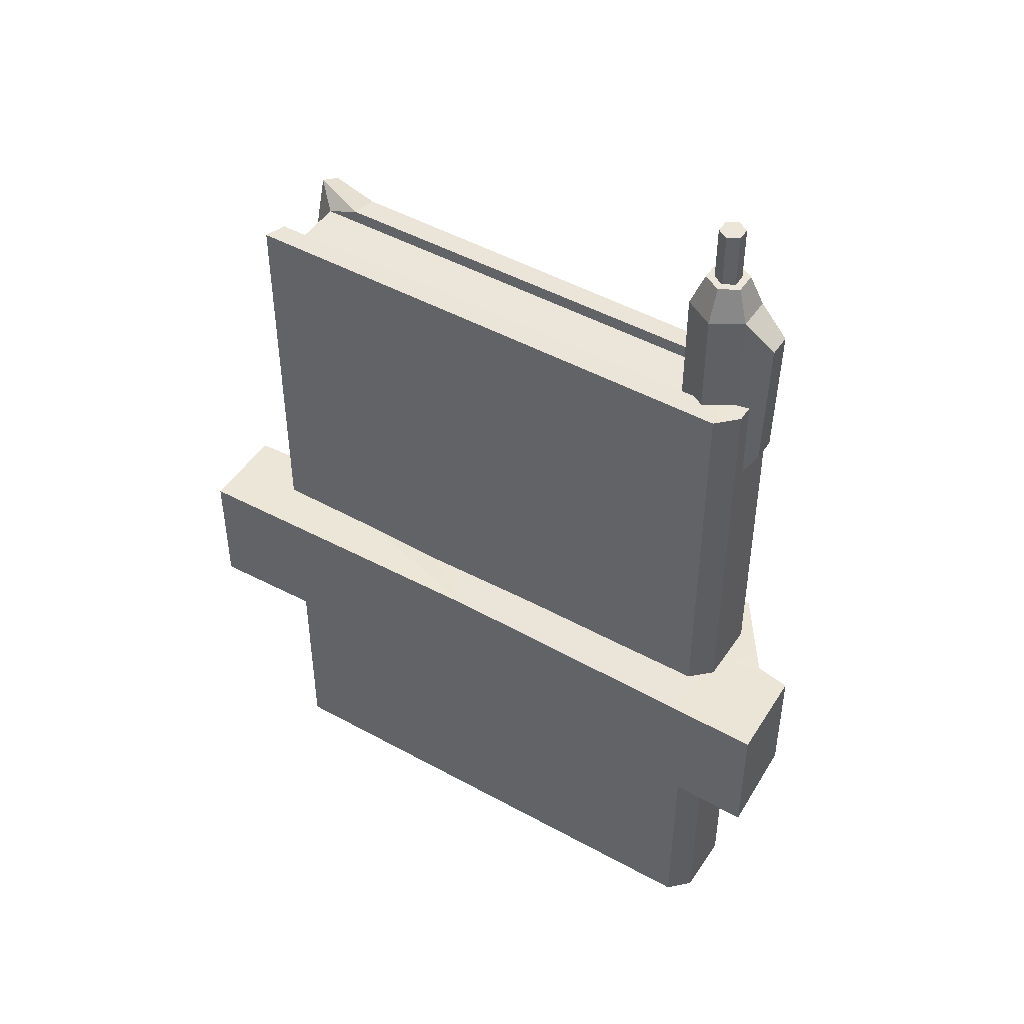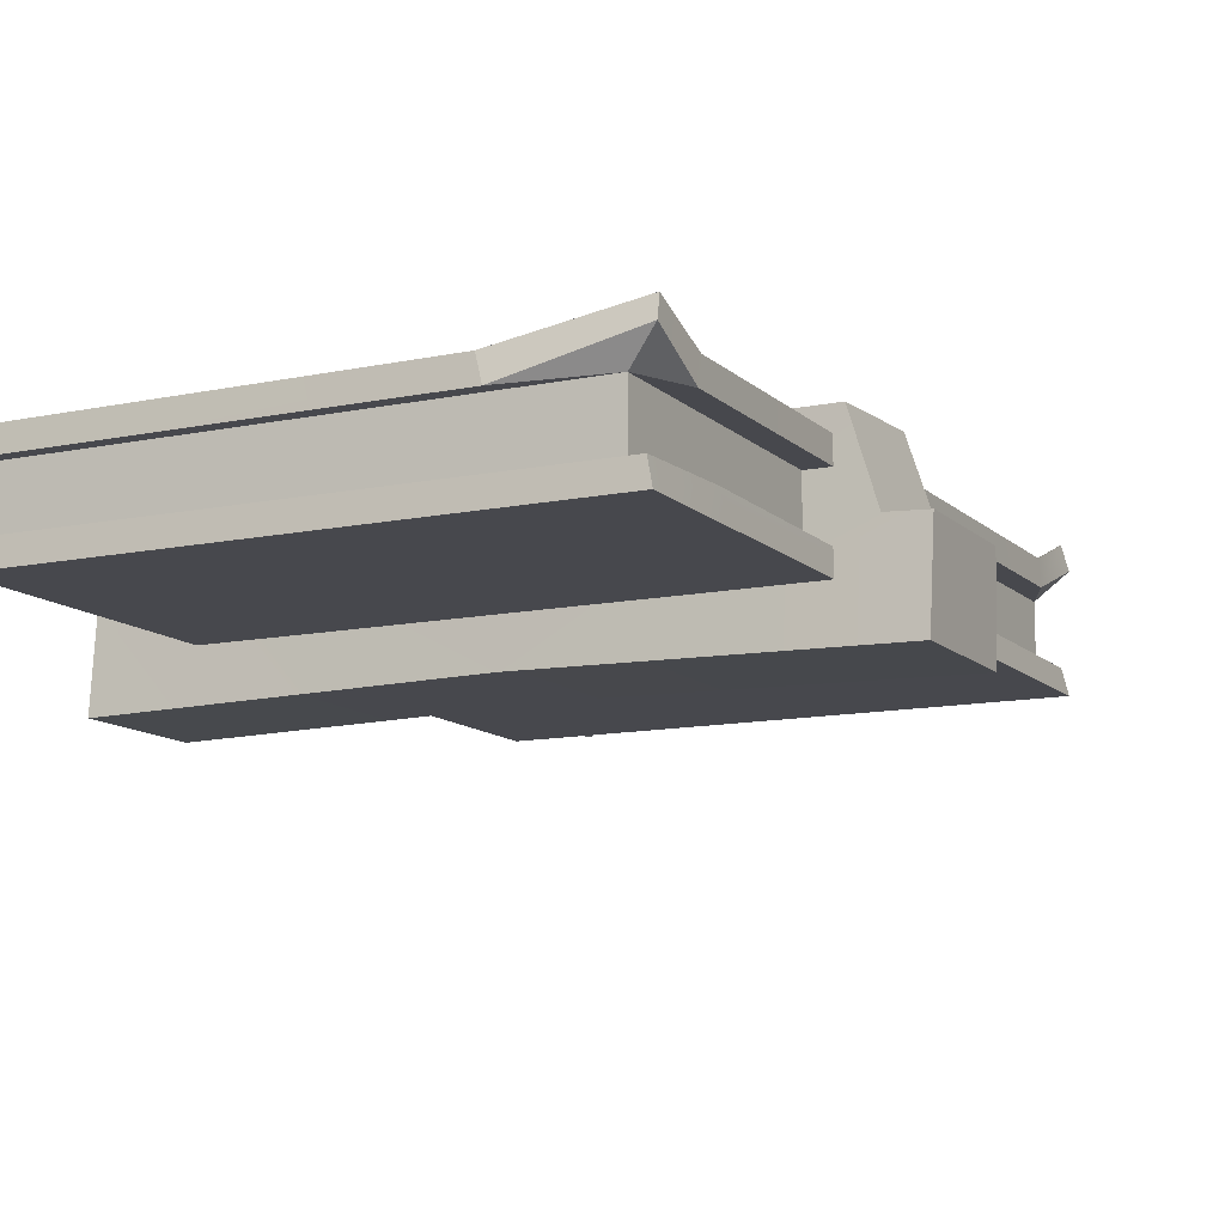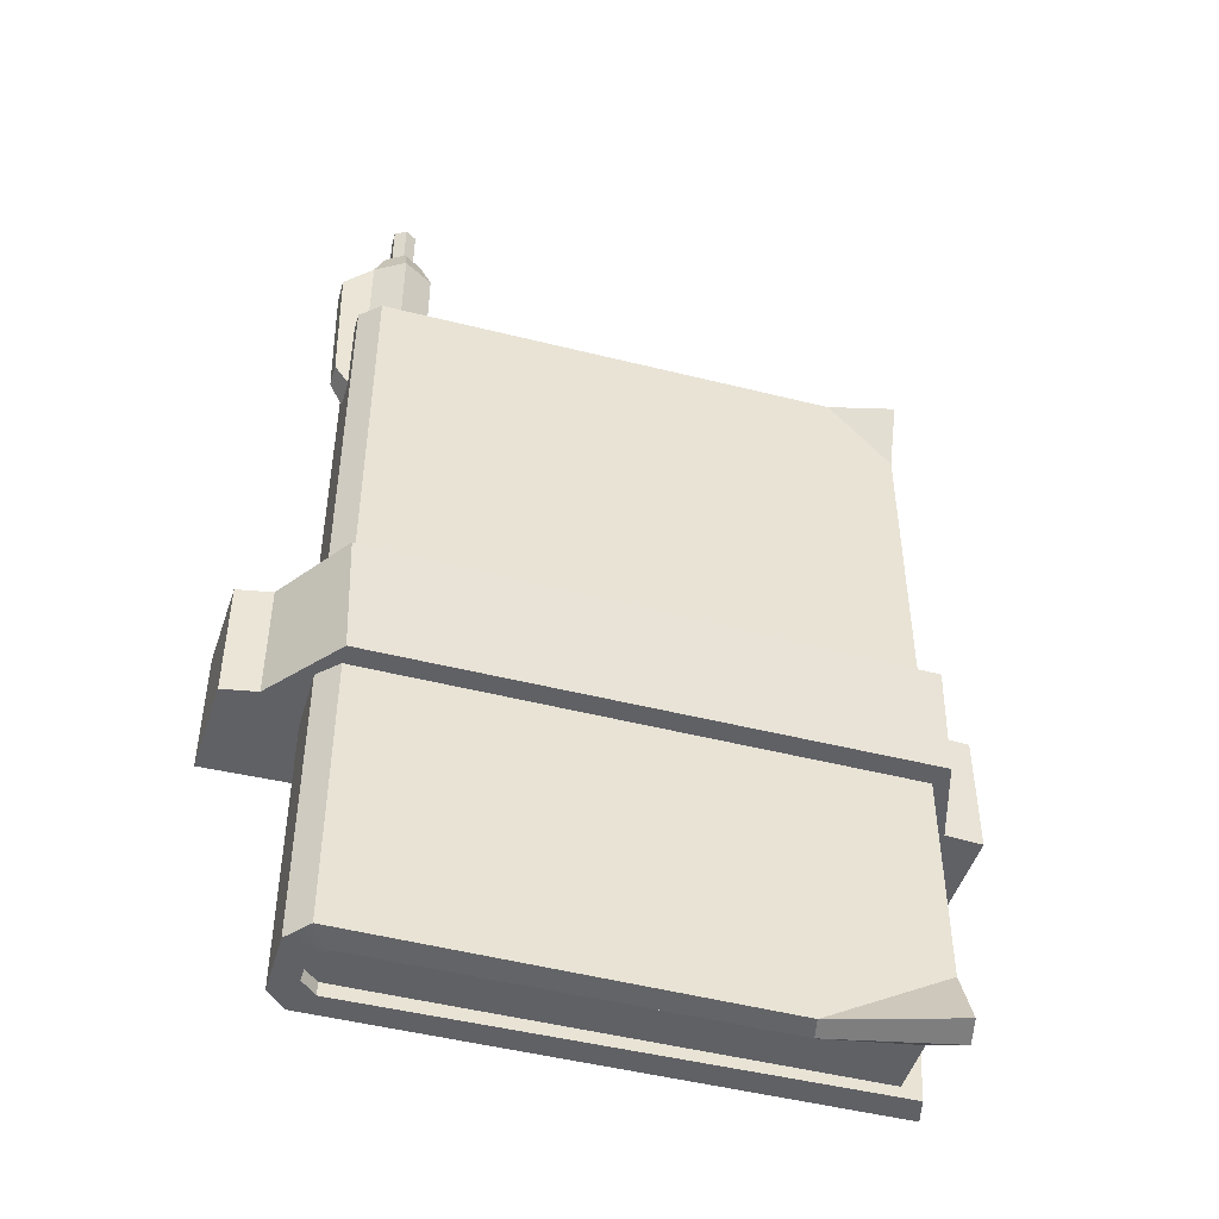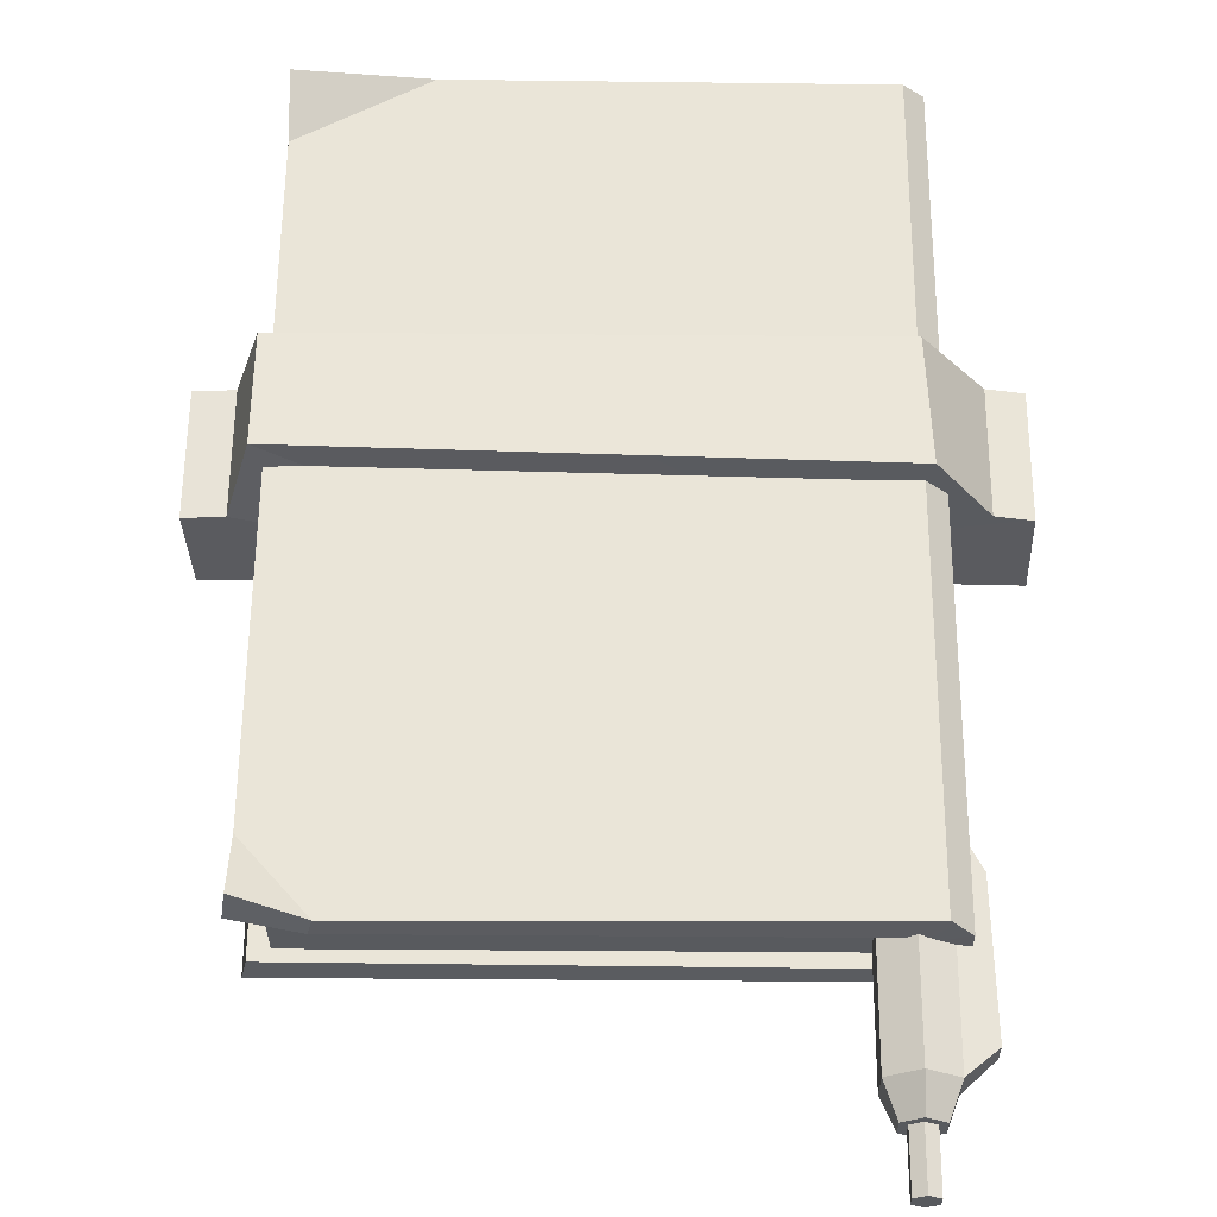
<metadata>
{"format":"obj","ext":"obj","renderer":"f3d","projection":"perspective","resolution":1024,"background":"white","views":[{"elev":47.0,"azim":-148.0,"up":"+Y"},{"elev":-11.7,"azim":26.7,"up":"+Z"},{"elev":-47.4,"azim":-16.1,"up":"+Y"},{"elev":59.2,"azim":-179.6,"up":"+Z"}]}
</metadata>
<code>
g SM_Chr_Attach_Book_Pouch_02
v 0.05761 -0.04575 0.01689
v 0.05763 0.09235 0.02187
v 0.05761 0.09448 -0.005035
v 0.05831 0.09442 0.01737
v 0.05647 0.09393 -3.494e-05
v 0.05761 -0.04619 0.01189
v 0.05261 0.09164 0.01189
v 0.05261 0.09164 -3.494e-05
v -0.05344 0.0938 0.01689
v -0.05761 0.09448 0.01271
v -0.05344 0.09448 -0.005035
v -0.05761 0.09448 -0.0008626
v -0.05261 0.09448 0.00879
v -0.04931 0.09448 0.01189
v -0.04931 0.09448 -3.494e-05
v -0.05261 0.09448 0.003062
v -0.05261 0.09164 0.00879
v -0.04931 0.09164 0.01189
v -0.05261 0.09164 0.003062
v -0.04931 0.09164 -3.494e-05
v 0.05761 0.07966 0.01689
v 0.05761 0.08057 0.01189
v 0.04447 0.09448 0.01689
v 0.04563 0.09448 0.01189
v 0.05763 -0.07143 0.02187
v 0.05761 -0.07356 -0.005035
v 0.05831 -0.0735 0.01737
v 0.05647 -0.07301 -3.494e-05
v 0.05261 -0.07072 0.01189
v 0.05261 -0.07072 -3.494e-05
v -0.05761 -0.07356 0.01271
v -0.05344 -0.07288 0.01689
v -0.05344 -0.07356 -0.005035
v -0.05761 -0.07356 -0.0008626
v -0.05261 -0.07356 0.00879
v -0.04931 -0.07356 0.01189
v -0.04931 -0.07356 -3.494e-05
v -0.05261 -0.07356 0.003062
v -0.05261 -0.07072 0.00879
v -0.04931 -0.07072 0.01189
v -0.05261 -0.07072 0.003062
v -0.04931 -0.07072 -3.494e-05
v 0.05761 -0.05874 0.01689
v 0.05761 -0.05965 0.01189
v 0.03139 -0.07356 0.01689
v 0.03255 -0.07356 0.01189
v -0.05344 -0.05068 0.01689
v -0.05761 -0.05089 0.01271
v 0.04343 -0.04571 0.01689
v 0.01897 -0.04949 0.01689
v -0.02384 -0.04282 0.01689
v 0.05261 -0.04393 0.01189
v 0.05261 -0.05227 -3.494e-05
v 0.05761 -0.05341 -3.494e-05
v 0.05761 -0.04905 -0.005035
v 0.05261 -0.0527 0.006499
v -0.05344 -0.03751 -0.005035
v -0.05761 -0.04072 -0.0008626
v -0.04671 -0.07072 0.008379
v -0.04676 -0.07072 0.003378
v -0.04662 0.09164 0.002715
v -0.04662 0.09164 0.008971
v 0.002013 0.0135 -0.01406
v 0.002013 -0.0135 -0.01406
v 0.07238 0.01398 -0.01541
v 0.07238 -0.01398 -0.01541
v -0.07409 0.01398 -0.01545
v -0.07409 -0.01398 -0.01545
v -0.05476 0.0132 0.02199
v -0.05361 -0.0132 0.02124
v 0.05962 -0.0132 0.0215
v 0.05962 0.01054 0.02267
v 0.06493 -0.0132 0.004266
v 0.06493 0.0132 0.004266
v -0.06597 0.0132 0.005899
v -0.06597 -0.0132 0.005899
v 0.07302 -0.0132 0.00384
v 0.07302 0.0132 0.00384
v -0.07335 0.0132 0.004532
v -0.07335 -0.0132 0.004532
v -0.0526 0.1231 0.003586
v -0.0526 0.1231 0.00798
v -0.0488 0.1231 0.01018
v -0.04499 0.1231 0.00798
v -0.04499 0.1231 0.003586
v -0.0488 0.1231 0.001388
v -0.05506 0.1164 0.002169
v -0.0488 0.1164 -0.001445
v -0.04254 0.1164 0.002169
v -0.04254 0.1164 0.009397
v -0.0488 0.1164 0.01301
v -0.05506 0.1164 0.009397
v -0.05113 0.1231 0.004438
v -0.05113 0.1231 0.007128
v -0.0488 0.1231 0.008474
v -0.04647 0.1231 0.007128
v -0.04647 0.1231 0.004438
v -0.0488 0.1231 0.003092
v -0.05113 0.1347 0.004438
v -0.05113 0.1347 0.007128
v -0.0488 0.1347 0.005783
v -0.0488 0.1347 0.008474
v -0.04647 0.1347 0.007128
v -0.04647 0.1347 0.004438
v -0.0488 0.1347 0.003092
v -0.05506 0.07183 0.002169
v -0.05506 0.07183 0.009397
v -0.0488 0.07183 0.01301
v -0.04254 0.07183 0.009397
v -0.04254 0.07183 0.002169
v -0.0488 0.07183 -0.001445
v -0.06055 0.08144 0.003333
v -0.06055 0.08144 0.008233
v -0.06122 0.1109 0.008233
v -0.06122 0.1109 0.003333
v 0.05831 0.09442 0.01737
v 0.05761 0.08057 0.01189
v 0.05261 0.09164 0.01189
v -0.05261 0.09448 0.00879
v -0.04931 0.09448 0.01189
v -0.04931 0.09448 -3.494e-05
v -0.05261 0.09448 0.003062
v -0.04931 0.09448 0.01189
v -0.04931 0.09164 0.01189
v 0.05261 0.09164 0.01189
v 0.04563 0.09448 0.01189
v 0.05647 0.09393 -3.494e-05
v 0.05261 0.09164 -3.494e-05
v -0.04931 0.09164 -3.494e-05
v -0.04931 0.09448 -3.494e-05
v -0.05261 0.09448 0.003062
v -0.05261 0.09164 0.003062
v -0.05261 0.09164 0.00879
v -0.05261 0.09448 0.00879
v 0.05261 0.09164 0.01189
v 0.05761 -0.04619 0.01189
v 0.05761 0.08057 0.01189
v 0.04447 0.09448 0.01689
v 0.05763 0.09235 0.02187
v 0.05761 0.07966 0.01689
v 0.04563 0.09448 0.01189
v 0.05831 0.09442 0.01737
v 0.05763 0.09235 0.02187
v 0.04447 0.09448 0.01689
v 0.05261 0.09164 0.01189
v 0.05831 0.09442 0.01737
v 0.04563 0.09448 0.01189
v -0.05344 0.0938 0.01689
v 0.04447 0.09448 0.01689
v 0.05761 -0.05341 -3.494e-05
v 0.05647 -0.07301 -3.494e-05
v 0.05831 -0.0735 0.01737
v 0.05761 -0.05965 0.01189
v 0.05261 -0.07072 0.01189
v 0.05261 -0.07072 0.01189
v -0.05761 0.09448 0.01271
v -0.05344 0.0938 0.01689
v -0.05761 -0.07356 -0.0008626
v -0.05344 -0.07356 -0.005035
v -0.05261 -0.07356 0.00879
v -0.04931 -0.07356 0.01189
v -0.04931 -0.07072 0.01189
v -0.04931 -0.07356 -3.494e-05
v -0.05261 -0.07356 0.003062
v -0.05344 -0.07356 -0.005035
v 0.05761 -0.07356 -0.005035
v 0.05761 -0.04905 -0.005035
v -0.05344 -0.03751 -0.005035
v -0.05761 0.09448 -0.0008626
v -0.05761 0.09448 0.01271
v -0.05761 -0.05089 0.01271
v -0.05761 -0.04072 -0.0008626
v 0.05761 -0.07356 -0.005035
v 0.05647 -0.07301 -3.494e-05
v -0.04931 -0.07356 0.01189
v 0.03255 -0.07356 0.01189
v 0.05261 -0.07072 0.01189
v -0.04931 -0.07072 0.01189
v -0.04931 -0.07356 -3.494e-05
v -0.04931 -0.07072 -3.494e-05
v -0.05261 -0.07356 0.003062
v -0.05261 -0.07356 0.00879
v -0.05261 -0.07072 0.00879
v -0.05261 -0.07072 0.003062
v 0.05761 -0.04575 0.01689
v 0.05761 -0.04619 0.01189
v 0.05261 -0.07072 0.01189
v 0.05761 -0.05965 0.01189
v 0.05761 -0.04619 0.01189
v 0.05261 -0.04393 0.01189
v 0.03139 -0.07356 0.01689
v 0.05761 -0.05874 0.01689
v 0.05763 -0.07143 0.02187
v 0.03255 -0.07356 0.01189
v 0.03139 -0.07356 0.01689
v 0.05763 -0.07143 0.02187
v 0.05831 -0.0735 0.01737
v 0.05261 -0.07072 0.01189
v 0.03255 -0.07356 0.01189
v 0.05831 -0.0735 0.01737
v 0.01897 -0.04949 0.01689
v 0.04343 -0.04571 0.01689
v 0.03139 -0.07356 0.01689
v -0.05344 -0.07288 0.01689
v -0.05761 -0.05089 0.01271
v -0.05344 -0.05068 0.01689
v -0.05344 -0.07288 0.01689
v -0.05761 -0.07356 0.01271
v -0.05761 -0.07356 -0.0008626
v -0.05761 -0.04072 -0.0008626
v -0.05761 -0.05089 0.01271
v -0.05761 -0.07356 0.01271
v 0.05261 -0.04393 0.01189
v 0.05761 -0.04619 0.01189
v 0.05261 0.09164 0.01189
v 0.05261 -0.04393 0.01189
v 0.05261 0.09164 -3.494e-05
v 0.05261 -0.05227 -3.494e-05
v 0.05261 -0.0527 0.006499
v 0.05647 0.09393 -3.494e-05
v 0.05761 -0.05341 -3.494e-05
v 0.05261 -0.05227 -3.494e-05
v 0.05261 0.09164 -3.494e-05
v 0.05761 0.09448 -0.005035
v 0.05761 -0.04905 -0.005035
v 0.05761 -0.05341 -3.494e-05
v 0.05647 0.09393 -3.494e-05
v 0.05761 -0.04575 0.01689
v 0.05761 -0.05874 0.01689
v -0.05344 -0.05068 0.01689
v -0.02384 -0.04282 0.01689
v 0.05261 -0.05227 -3.494e-05
v 0.05261 -0.07072 -3.494e-05
v -0.05344 0.09448 -0.005035
v -0.05344 -0.03751 -0.005035
v 0.05761 -0.04905 -0.005035
v 0.05761 0.09448 -0.005035
v -0.05761 -0.04072 -0.0008626
v -0.05344 -0.03751 -0.005035
v -0.05344 0.09448 -0.005035
v -0.05761 0.09448 -0.0008626
v -0.05344 -0.05068 0.01689
v 0.05261 0.09164 0.01189
v 0.04447 0.09448 0.01689
v 0.05761 0.07966 0.01689
v 0.05761 -0.04575 0.01689
v 0.04343 -0.04571 0.01689
v -0.05261 0.09164 0.003062
v -0.04931 0.09164 -3.494e-05
v -0.04662 0.09164 0.002715
v -0.04662 0.09164 0.008971
v -0.05261 0.09164 0.00879
v -0.04931 0.09164 0.01189
v -0.04931 -0.07072 -3.494e-05
v -0.05261 -0.07072 0.003062
v -0.05261 -0.07072 0.00879
v -0.04671 -0.07072 0.008379
v -0.04931 -0.07072 0.01189
v 0.05261 -0.07072 -3.494e-05
v -0.04676 -0.07072 0.003378
v -0.04931 -0.07072 -3.494e-05
v -0.04931 0.09164 -3.494e-05
v -0.04931 0.09164 0.01189
v 0.05962 0.01054 0.02267
v 0.05962 -0.0132 0.0215
v -0.05476 0.0132 0.02199
v -0.05361 -0.0132 0.02124
v 0.06493 0.0132 0.004266
v 0.06493 -0.0132 0.004266
v -0.06597 -0.0132 0.005899
v -0.06597 0.0132 0.005899
v -0.05361 -0.0132 0.02124
v 0.05962 -0.0132 0.0215
v 0.002013 -0.0135 -0.01406
v 0.002013 0.0135 -0.01406
v 0.05962 0.01054 0.02267
v -0.05476 0.0132 0.02199
v 0.06493 -0.0132 0.004266
v 0.002013 0.0135 -0.01406
v 0.06493 0.0132 0.004266
v 0.05962 0.01054 0.02267
v -0.06597 -0.0132 0.005899
v -0.06597 0.0132 0.005899
v 0.07302 -0.0132 0.00384
v 0.07238 -0.01398 -0.01541
v 0.07238 -0.01398 -0.01541
v 0.07302 -0.0132 0.00384
v 0.07302 0.0132 0.00384
v 0.07238 0.01398 -0.01541
v 0.07238 0.01398 -0.01541
v 0.07302 0.0132 0.00384
v 0.06493 0.0132 0.004266
v 0.002013 0.0135 -0.01406
v -0.07335 0.0132 0.004532
v -0.07409 0.01398 -0.01545
v -0.07409 0.01398 -0.01545
v -0.07335 0.0132 0.004532
v -0.07335 -0.0132 0.004532
v -0.07409 -0.01398 -0.01545
v -0.07409 -0.01398 -0.01545
v -0.07335 -0.0132 0.004532
v -0.0488 0.07183 0.01301
v -0.0488 0.1164 0.01301
v -0.04254 0.07183 0.009397
v -0.04254 0.1164 0.009397
v -0.04254 0.07183 0.002169
v -0.04254 0.1164 0.002169
v -0.0488 0.07183 -0.001445
v -0.0488 0.1164 -0.001445
v -0.0488 0.1164 -0.001445
v -0.05506 0.1164 0.002169
v -0.04254 0.1164 0.002169
v -0.0488 0.1231 0.001388
v -0.0488 0.1164 -0.001445
v -0.04254 0.1164 0.009397
v -0.04499 0.1231 0.003586
v -0.04254 0.1164 0.002169
v -0.0488 0.1164 0.01301
v -0.04499 0.1231 0.00798
v -0.04254 0.1164 0.009397
v -0.05506 0.1164 0.009397
v -0.0488 0.1231 0.01018
v -0.0488 0.1164 0.01301
v -0.05506 0.1164 0.002169
v -0.0526 0.1231 0.003586
v -0.0526 0.1231 0.00798
v -0.05506 0.1164 0.009397
v -0.0526 0.1231 0.003586
v -0.0526 0.1231 0.00798
v -0.0488 0.1231 0.01018
v -0.04499 0.1231 0.00798
v -0.04499 0.1231 0.003586
v -0.0488 0.1231 0.001388
v -0.05113 0.1231 0.004438
v -0.05113 0.1347 0.004438
v -0.05113 0.1347 0.007128
v -0.05113 0.1231 0.007128
v -0.05113 0.1231 0.007128
v -0.05113 0.1347 0.007128
v -0.0488 0.1347 0.008474
v -0.0488 0.1231 0.008474
v -0.0488 0.1231 0.008474
v -0.0488 0.1347 0.008474
v -0.04647 0.1347 0.007128
v -0.04647 0.1231 0.007128
v -0.04647 0.1231 0.007128
v -0.04647 0.1347 0.007128
v -0.04647 0.1347 0.004438
v -0.04647 0.1231 0.004438
v -0.04647 0.1231 0.004438
v -0.04647 0.1347 0.004438
v -0.0488 0.1347 0.003092
v -0.0488 0.1231 0.003092
v -0.0488 0.1231 0.003092
v -0.0488 0.1347 0.003092
v -0.05113 0.1347 0.004438
v -0.05113 0.1231 0.004438
v -0.05506 0.07183 0.002169
v -0.06055 0.08144 0.003333
v -0.06055 0.08144 0.008233
v -0.05506 0.07183 0.009397
v -0.05506 0.07183 0.009397
v -0.06055 0.08144 0.008233
v -0.06122 0.1109 0.008233
v -0.05506 0.1164 0.009397
v -0.05506 0.1164 0.009397
v -0.06122 0.1109 0.008233
v -0.06122 0.1109 0.003333
v -0.05506 0.1164 0.002169
v -0.05506 0.1164 0.002169
v -0.06122 0.1109 0.003333
v -0.06055 0.08144 0.003333
v -0.05506 0.07183 0.002169
g SM_Chr_Attach_Book_Pouch_02_0
f 117 7 116
f 137 136 135
f 140 139 138
f 147 146 145
f 154 153 152
f 193 192 191
f 200 199 198
f 215 214 213
f 281 280 279
f 22 4 2
f 21 22 2
f 21 1 22
f 1 6 22
f 18 17 119
f 120 18 119
f 19 20 121
f 122 19 121
f 23 24 9
f 24 14 9
f 9 14 10
f 14 13 10
f 10 13 12
f 13 16 12
f 12 16 11
f 16 15 11
f 11 15 3
f 15 5 3
f 125 124 123
f 126 125 123
f 129 128 127
f 130 129 127
f 133 132 131
f 134 133 131
f 143 142 141
f 144 143 141
f 149 148 49
f 50 49 148
f 51 50 148
f 242 51 148
f 29 56 52
f 232 56 29
f 233 232 29
f 26 55 54
f 28 26 54
f 27 44 25
f 44 43 25
f 185 43 44
f 186 185 44
f 151 150 53
f 30 151 53
f 30 180 151
f 180 179 151
f 59 155 40
f 59 260 155
f 260 259 155
f 260 261 259
f 47 157 156
f 48 47 156
f 57 159 158
f 58 57 158
f 162 161 160
f 39 162 160
f 41 164 163
f 42 41 163
f 167 166 165
f 168 167 165
f 171 170 169
f 172 171 169
f 46 45 32
f 36 46 32
f 36 32 31
f 35 36 31
f 35 31 34
f 38 35 34
f 38 34 33
f 37 38 33
f 37 33 173
f 174 37 173
f 177 176 175
f 178 177 175
f 183 182 181
f 184 183 181
f 189 188 187
f 190 189 187
f 196 195 194
f 197 196 194
f 207 206 205
f 208 207 205
f 211 210 209
f 212 211 209
f 219 218 216
f 218 217 216
f 216 217 243
f 222 221 220
f 223 222 220
f 226 225 224
f 227 226 224
f 229 228 203
f 228 202 203
f 203 202 201
f 204 203 201
f 201 231 204
f 231 230 204
f 236 235 234
f 237 236 234
f 240 239 238
f 241 240 238
f 246 245 244
f 247 246 244
f 250 249 248
f 248 251 250
f 248 252 251
f 252 253 251
f 255 254 60
f 60 256 255
f 60 257 256
f 257 258 256
f 61 8 262
f 61 62 8
f 62 118 8
f 62 263 118
f 70 71 72
f 69 70 72
f 73 74 264
f 265 73 264
f 267 266 75
f 76 267 75
f 77 78 268
f 269 77 268
f 79 80 270
f 271 79 270
f 65 66 63
f 66 64 63
f 67 63 64
f 68 67 64
f 277 276 275
f 283 277 275
f 294 283 275
f 295 294 275
f 285 284 274
f 284 278 274
f 278 273 274
f 274 273 272
f 272 282 274
f 274 282 300
f 282 301 300
f 288 287 286
f 289 288 286
f 292 291 290
f 293 292 290
f 298 297 296
f 299 298 296
f 114 115 112
f 113 114 112
f 91 92 107
f 108 91 107
f 90 303 302
f 109 90 302
f 89 305 304
f 110 89 304
f 88 307 306
f 111 88 306
f 87 309 308
f 106 87 308
f 81 86 310
f 311 81 310
f 313 85 312
f 314 313 312
f 316 84 315
f 317 316 315
f 319 83 318
f 320 319 318
f 322 82 321
f 323 322 321
f 326 325 324
f 327 326 324
f 336 335 334
f 337 336 334
f 340 339 338
f 341 340 338
f 344 343 342
f 345 344 342
f 348 347 346
f 349 348 346
f 352 351 350
f 353 352 350
f 356 355 354
f 357 356 354
f 360 359 358
f 361 360 358
f 364 363 362
f 365 364 362
f 368 367 366
f 369 368 366
f 372 371 370
f 373 372 370
f 105 101 104
f 104 101 103
f 99 101 105
f 103 101 102
f 100 101 99
f 102 101 100
f 333 98 332
f 98 97 332
f 93 98 333
f 332 97 331
f 328 93 333
f 97 96 331
f 94 93 328
f 331 96 330
f 329 94 328
f 96 95 330
f 95 94 329
f 330 95 329

</code>
